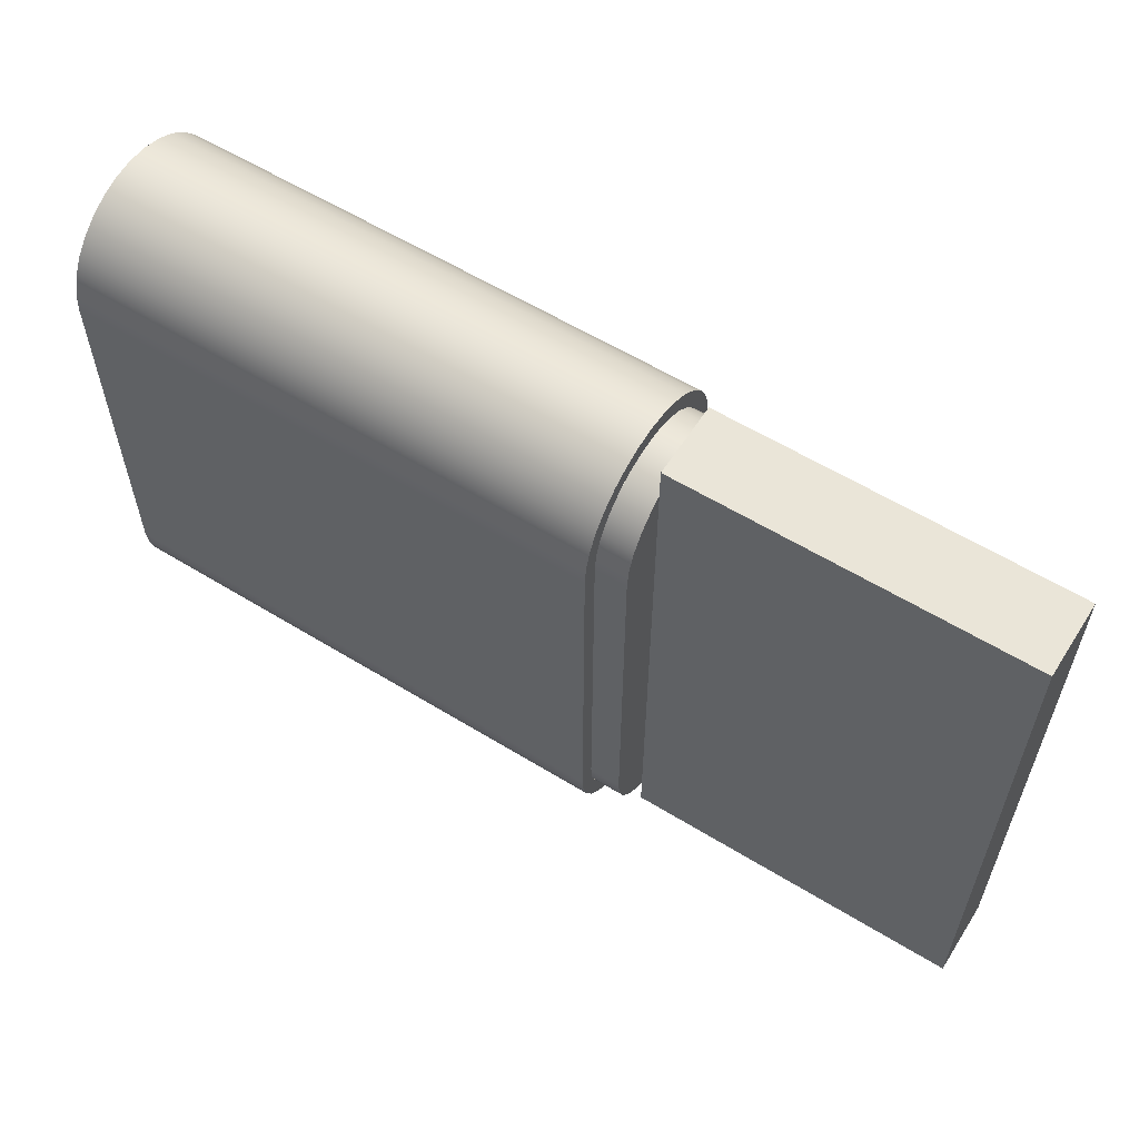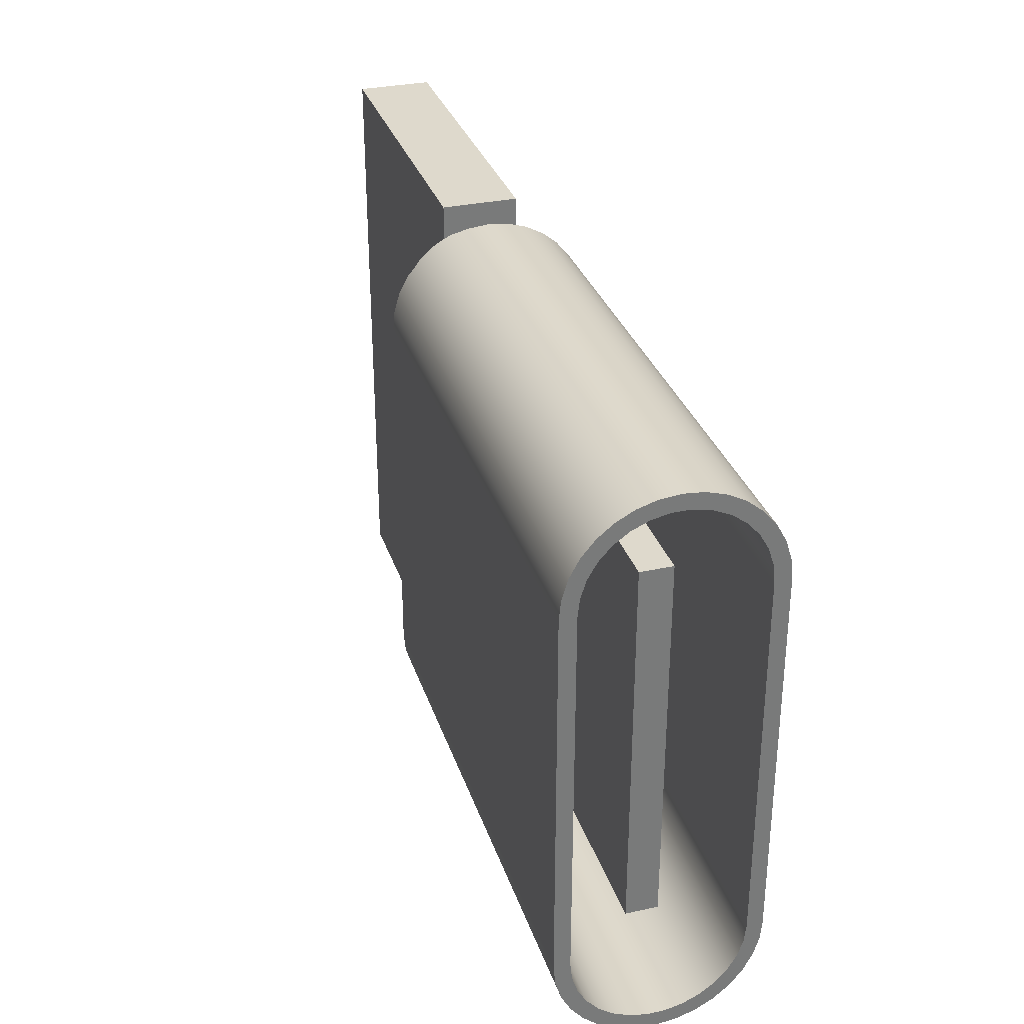
<metadata>
{"format":"obj","ext":"obj","renderer":"f3d","projection":"perspective","resolution":1024,"background":"white","views":[{"elev":58.8,"azim":-147.7,"up":"+Z"},{"elev":32.0,"azim":73.0,"up":"+Z"}]}
</metadata>
<code>
g body_1
v 0.0005 -0.00135 0.003
v 0 -0.00135 0.003
v 0 -0.00135 -0.003
v 0.0005 -0.00135 -0.003
v 0 -0.000767 0.004111
v 0 -0.001311 0.003323
v 0 -0.001195 0.003627
v 0 -0.00135 0.003
v 0 -0.001311 -0.003323
v 0 -0.000767 -0.004111
v 0 -0.00101 -0.003895
v 0 -0.00101 0.003895
v 0 -0.0006 0.004209
v 0 -0.0006 -0.004209
v 0 -0.00135 -0.003
v 0 -0.001195 -0.003627
v 0.0005 0.00135 0.003
v 0 0.00135 0.003
v 0 0.001311 0.003323
v 0.0005 0.001311 0.003323
v 0 0.001195 0.003627
v 0.0005 0.001195 0.003627
v 0 0.00101 0.003895
v 0.0005 0.00101 0.003895
v 0 0.000767 0.004111
v 0.0005 0.000767 0.004111
v 0 0.0006 0.004209
v 0.0005 0.000479 0.004262
v 0 0.000479 0.004262
v 0 0.000163 0.00434
v 0.0005 0.000163 0.00434
v 0 -0.000163 0.00434
v 0.0005 -0.000163 0.00434
v 0 -0.000479 0.004262
v 0.0005 -0.000767 0.004111
v 0.0005 -0.000479 0.004262
v 0 -0.0006 0.004209
v 0 -0.000767 0.004111
v 0 -0.00101 0.003895
v 0.0005 -0.00101 0.003895
v 0 -0.001195 0.003627
v 0.0005 -0.001195 0.003627
v 0 -0.001311 0.003323
v 0.0005 -0.001311 0.003323
v 0 -0.00135 0.003
v 0.0005 -0.00135 0.003
v 0.0005 0.00135 -0.003
v 0 0.00135 -0.003
v 0 0.00135 0.003
v 0.0005 0.00135 0.003
v 0.0005 -0.00135 -0.003
v 0 -0.00135 -0.003
v 0 -0.001311 -0.003323
v 0.0005 -0.001311 -0.003323
v 0 -0.001195 -0.003627
v 0.0005 -0.001195 -0.003627
v 0 -0.00101 -0.003895
v 0.0005 -0.00101 -0.003895
v 0 -0.000767 -0.004111
v 0.0005 -0.000767 -0.004111
v 0 -0.0006 -0.004209
v 0.0005 -0.000479 -0.004262
v 0 -0.000479 -0.004262
v 0 -0.000163 -0.00434
v 0.0005 -0.000163 -0.00434
v 0 0.000163 -0.00434
v 0.0005 0.000163 -0.00434
v 0 0.000479 -0.004262
v 0.0005 0.000767 -0.004111
v 0.0005 0.000479 -0.004262
v 0 0.0006 -0.004209
v 0 0.000767 -0.004111
v 0 0.00101 -0.003895
v 0.0005 0.00101 -0.003895
v 0 0.001195 -0.003627
v 0.0005 0.001195 -0.003627
v 0 0.001311 -0.003323
v 0.0005 0.001311 -0.003323
v 0 0.00135 -0.003
v 0.0005 0.00135 -0.003
v 0 0.00101 -0.003895
v 0 0.00135 -0.003
v 0 0.001311 -0.003323
v 0 0.001195 -0.003627
v 0 0.001311 0.003323
v 0 0.000767 0.004111
v 0 0.00101 0.003895
v 0 0.000767 -0.004111
v 0 0.0006 -0.004209
v 0 0.0006 0.004209
v 0 0.00135 0.003
v 0 0.001195 0.003627
v 0 -0.0006 -0.00475
v 0 -0.000163 -0.00434
v 0 -0.000479 -0.004262
v 0 0.0006 -0.00475
v 0 0.000163 -0.00434
v 0 0.0006 -0.004209
v 0 0.000479 -0.004262
v 0 -0.0006 -0.004209
v -0.0055 0.0006 -0.00475
v 0 0.0006 -0.00475
v 0 -0.0006 -0.00475
v -0.0055 -0.0006 -0.00475
v -0.0055 -0.0006 0.00475
v -0.0055 -0.0006 -0.00475
v 0 -0.0006 -0.004209
v 0 -0.0006 0.004209
v 0 -0.0006 -0.00475
v 0 -0.0006 0.00475
v -0.0055 0.0006 -0.00475
v -0.0055 0.0006 0.00475
v 0 0.0006 0.004209
v 0 0.0006 -0.004209
v 0 0.0006 0.00475
v 0 0.0006 -0.00475
v -0.0055 0.0006 0.00475
v -0.0055 0.0006 -0.00475
v -0.0055 -0.0006 -0.00475
v -0.0055 -0.0006 0.00475
v -0.0055 -0.0006 0.00475
v 0 -0.0006 0.00475
v 0 0.0006 0.00475
v -0.0055 0.0006 0.00475
v 0 0.0006 0.00475
v 0 -0.0006 0.00475
v 0 -0.000163 0.00434
v 0 -0.0006 0.004209
v 0 -0.000479 0.004262
v 0 0.000163 0.00434
v 0 0.000479 0.004262
v 0 0.0006 0.004209
v 0.0005 0.00025 0.003
v 0.0005 0.000767 0.004111
v 0.0005 0.000479 0.004262
v 0.0005 -0.00025 -0.003
v 0.0005 -0.001311 -0.003323
v 0.0005 -0.001195 -0.003627
v 0.0005 -0.000767 0.004111
v 0.0005 -0.00101 0.003895
v 0.0005 -0.00025 0.003
v 0.0005 -0.000163 0.00434
v 0.0005 -0.000479 0.004262
v 0.0005 0.000163 0.00434
v 0.0005 -0.00135 -0.003
v 0.0005 -0.00135 0.003
v 0.0005 -0.001195 0.003627
v 0.0005 -0.001311 0.003323
v 0.0005 0.001311 0.003323
v 0.0005 0.001195 0.003627
v 0.0005 0.00101 0.003895
v 0.0005 0.00025 -0.003
v 0.0005 0.000479 -0.004262
v 0.0005 0.000767 -0.004111
v 0.0005 -0.000163 -0.00434
v 0.0005 0.000163 -0.00434
v 0.0005 -0.000767 -0.004111
v 0.0005 -0.000479 -0.004262
v 0.0005 0.00135 0.003
v 0.0005 0.00135 -0.003
v 0.0005 0.001195 -0.003627
v 0.0005 0.001311 -0.003323
v 0.0005 -0.00101 -0.003895
v 0.0005 0.00101 -0.003895
v 0.00825 -0.00025 0.003
v 0.0005 -0.00025 0.003
v 0.0005 -0.00025 -0.003
v 0.00825 -0.00025 -0.003
v 0.00825 0.00025 0.003
v 0.00825 -0.00025 0.003
v 0.00825 -0.00025 -0.003
v 0.00825 0.00025 -0.003
v 0.00825 -0.00025 -0.003
v 0.0005 -0.00025 -0.003
v 0.0005 0.00025 -0.003
v 0.00825 0.00025 -0.003
v 0.00825 0.00025 0.003
v 0.0005 0.00025 0.003
v 0.0005 -0.00025 0.003
v 0.00825 -0.00025 0.003
v 0.00825 0.00025 -0.003
v 0.0005 0.00025 -0.003
v 0.0005 0.00025 0.003
v 0.00825 0.00025 0.003
f 141 139 140
f 143 133 142
f 133 135 144
f 137 136 145
f 136 146 145
f 138 136 137
f 150 133 149
f 133 143 139
f 134 133 151
f 146 136 141
f 147 141 140
f 148 141 147
f 156 152 155
f 158 152 157
f 136 157 152
f 149 133 159
f 133 160 159
f 162 152 161
f 133 144 142
f 141 148 146
f 152 156 153
f 157 136 163
f 160 133 152
f 161 152 164
f 136 138 163
f 152 158 155
f 152 162 160
f 152 154 164
f 139 141 133
f 133 150 151
f 135 133 134
f 154 152 153
f 22 23 24
f 24 25 26
f 28 27 29
f 28 30 31
f 31 32 33
f 33 34 36
f 35 37 38
f 35 39 40
f 40 41 42
f 20 21 22
f 19 17 18
f 17 19 20
f 41 40 39
f 21 20 19
f 44 45 46
f 23 22 21
f 25 24 23
f 43 42 41
f 26 27 28
f 30 28 29
f 32 31 30
f 34 33 32
f 42 43 44
f 27 26 25
f 37 35 36
f 37 36 34
f 45 44 43
f 39 35 38
f 1 3 4
f 3 1 2
f 75 74 73
f 73 69 72
f 71 70 68
f 71 69 70
f 68 67 66
f 66 65 64
f 64 62 63
f 60 61 62
f 61 60 59
f 59 58 57
f 57 56 55
f 55 54 53
f 53 51 52
f 79 78 77
f 78 79 80
f 76 77 78
f 74 75 76
f 69 73 74
f 69 71 72
f 67 68 70
f 65 66 67
f 62 64 65
f 62 61 63
f 58 59 60
f 56 57 58
f 54 55 56
f 51 53 54
f 77 76 75
f 49 47 48
f 47 49 50
f 169 171 172
f 171 169 170
f 167 165 166
f 165 167 168
f 175 173 174
f 173 175 176
f 179 177 178
f 177 179 180
f 181 183 184
f 183 181 182
f 91 89 90
f 85 87 92
f 83 81 82
f 81 83 84
f 87 85 86
f 89 91 82
f 86 91 90
f 86 85 91
f 82 81 88
f 82 88 89
f 11 9 10
f 5 7 12
f 15 13 14
f 9 11 16
f 13 15 8
f 6 5 8
f 10 15 14
f 10 9 15
f 7 5 6
f 8 5 13
f 119 117 118
f 117 119 120
f 101 103 104
f 103 101 102
f 105 107 108
f 107 106 109
f 105 108 110
f 107 105 106
f 121 123 124
f 123 121 122
f 113 112 115
f 111 114 116
f 113 111 112
f 111 113 114
f 93 97 94
f 99 96 98
f 93 95 100
f 96 99 97
f 97 93 96
f 95 93 94
f 129 126 128
f 127 125 126
f 131 125 130
f 125 127 130
f 126 129 127
f 125 131 132
g body_2
v 0.009 -0.00135 -0.003
v 0.0005 -0.00135 -0.003
v 0.0005 -0.00135 0.003
v 0.009 -0.00135 0.003
v 0.009 -0.00132 0.003281
v 0.009 -0.00135 0.003
v 0.0005 -0.00135 0.003
v 0.009 -0.001233 0.003549
v 0.0005 -0.00132 0.003281
v 0.009 -0.001092 0.003794
v 0.0005 -0.001233 0.003549
v 0.009 -0.000903 0.004003
v 0.0005 -0.001092 0.003794
v 0.009 -0.000675 0.004169
v 0.0005 -0.000903 0.004003
v 0.009 -0.000417 0.004284
v 0.0005 -0.000675 0.004169
v 0.009 -0.000141 0.004343
v 0.0005 -0.000417 0.004284
v 0.009 0.000141 0.004343
v 0.0005 -0.000141 0.004343
v 0.009 0.000417 0.004284
v 0.0005 0.000141 0.004343
v 0.009 0.000675 0.004169
v 0.0005 0.000417 0.004284
v 0.009 0.000903 0.004003
v 0.0005 0.000675 0.004169
v 0.009 0.001092 0.003794
v 0.0005 0.000903 0.004003
v 0.009 0.001233 0.003549
v 0.0005 0.001092 0.003794
v 0.009 0.00132 0.003281
v 0.0005 0.001233 0.003549
v 0.009 0.00135 0.003
v 0.0005 0.00132 0.003281
v 0.0005 0.00135 0.003
v 0.009 0.00132 -0.003281
v 0.009 0.00135 -0.003
v 0.0005 0.00135 -0.003
v 0.009 0.001233 -0.003549
v 0.0005 0.00132 -0.003281
v 0.009 0.001092 -0.003794
v 0.0005 0.001233 -0.003549
v 0.009 0.000903 -0.004003
v 0.0005 0.001092 -0.003794
v 0.009 0.000675 -0.004169
v 0.0005 0.000903 -0.004003
v 0.009 0.000417 -0.004284
v 0.0005 0.000675 -0.004169
v 0.009 0.000141 -0.004343
v 0.0005 0.000417 -0.004284
v 0.009 -0.000141 -0.004343
v 0.0005 0.000141 -0.004343
v 0.009 -0.000417 -0.004284
v 0.0005 -0.000141 -0.004343
v 0.009 -0.000675 -0.004169
v 0.0005 -0.000417 -0.004284
v 0.009 -0.000903 -0.004003
v 0.0005 -0.000675 -0.004169
v 0.009 -0.001092 -0.003794
v 0.0005 -0.000903 -0.004003
v 0.009 -0.001233 -0.003549
v 0.0005 -0.001092 -0.003794
v 0.009 -0.00132 -0.003281
v 0.0005 -0.001233 -0.003549
v 0.009 -0.00135 -0.003
v 0.0005 -0.00132 -0.003281
v 0.0005 -0.00135 -0.003
v 0.009 0.00135 0.003
v 0.0005 0.00135 0.003
v 0.0005 0.00135 -0.003
v 0.009 0.00135 -0.003
v 0.0005 0.0016 0.003
v 0.0005 0.0016 -0.003
v 0.0005 0.00135 -0.003
v 0.0005 0.001569 -0.003312
v 0.0005 0.00132 -0.003281
v 0.0005 0.000889 -0.00433
v 0.0005 0.000675 -0.004169
v 0.0005 0.000903 -0.004003
v 0.0005 0.000612 -0.004478
v 0.0005 0.000417 -0.004284
v 0.0005 -0.0016 -0.003
v 0.0005 -0.0016 0.003
v 0.0005 -0.00135 0.003
v 0.0005 -0.001569 0.003312
v 0.0005 -0.00132 0.003281
v 0.0005 0.001569 0.003312
v 0.0005 0.00135 0.003
v 0.0005 0.000312 -0.004569
v 0.0005 0.000141 -0.004343
v 0.0005 0 -0.0046
v 0.0005 -0.000141 -0.004343
v 0.0005 -0.001569 -0.003312
v 0.0005 -0.00135 -0.003
v 0.0005 0.000312 0.004569
v 0.0005 0.000612 0.004478
v 0.0005 0.000417 0.004284
v 0.0005 0.000889 0.00433
v 0.0005 0.000675 0.004169
v 0.0005 0.001131 0.004131
v 0.0005 0.00133 0.003889
v 0.0005 0.001092 0.003794
v 0.0005 0.001478 0.003612
v 0.0005 0.001233 0.003549
v 0.0005 0.00132 0.003281
v 0.0005 -0.001131 -0.004131
v 0.0005 -0.00133 -0.003889
v 0.0005 -0.001092 -0.003794
v 0.0005 -0.001478 -0.003612
v 0.0005 -0.001233 -0.003549
v 0.0005 -0.00132 -0.003281
v 0.0005 -0.00133 0.003889
v 0.0005 -0.001092 0.003794
v 0.0005 -0.001233 0.003549
v 0.0005 -0.001131 0.004131
v 0.0005 -0.000903 0.004003
v 0.0005 0.000903 0.004003
v 0.0005 0.00133 -0.003889
v 0.0005 0.001092 -0.003794
v 0.0005 0.001233 -0.003549
v 0.0005 0.001131 -0.004131
v 0.0005 -0.000312 -0.004569
v 0.0005 -0.000612 -0.004478
v 0.0005 -0.000417 -0.004284
v 0.0005 -0.000889 -0.00433
v 0.0005 -0.000675 -0.004169
v 0.0005 -0.000903 -0.004003
v 0.0005 -0.001478 0.003612
v 0.0005 0.001478 -0.003612
v 0.0005 -0.000889 0.00433
v 0.0005 -0.000675 0.004169
v 0.0005 -0.000612 0.004478
v 0.0005 -0.000417 0.004284
v 0.0005 -0.000312 0.004569
v 0.0005 -0.000141 0.004343
v 0.0005 0 0.0046
v 0.0005 0.000141 0.004343
v 0.009 0.001569 -0.003312
v 0.009 0.0016 -0.003
v 0.009 0.00135 -0.003
v 0.009 0.00135 0.003
v 0.009 0.0016 0.003
v 0.009 0.001569 0.003312
v 0.009 0.00132 0.003281
v 0.009 0 0.0046
v 0.009 -0.000312 0.004569
v 0.009 -0.000141 0.004343
v 0.009 -0.001569 0.003312
v 0.009 -0.0016 0.003
v 0.009 -0.00135 0.003
v 0.009 -0.00135 -0.003
v 0.009 0.001131 -0.004131
v 0.009 0.00133 -0.003889
v 0.009 0.001092 -0.003794
v 0.009 0.001478 -0.003612
v 0.009 0.001233 -0.003549
v 0.009 0.001478 0.003612
v 0.009 0.001233 0.003549
v 0.009 0.00133 0.003889
v 0.009 0.001092 0.003794
v 0.009 0.001131 0.004131
v 0.009 0.000903 0.004003
v 0.009 0.000889 0.00433
v 0.009 0.000675 0.004169
v 0.009 0.000612 0.004478
v 0.009 0.000417 0.004284
v 0.009 0.000312 0.004569
v 0.009 0.000141 0.004343
v 0.009 -0.000612 0.004478
v 0.009 -0.000417 0.004284
v 0.009 -0.000889 0.00433
v 0.009 -0.000675 0.004169
v 0.009 -0.0016 -0.003
v 0.009 -0.001569 -0.003312
v 0.009 -0.00132 -0.003281
v 0.009 0.00132 -0.003281
v 0.009 -0.001131 0.004131
v 0.009 -0.000903 0.004003
v 0.009 -0.00133 0.003889
v 0.009 -0.001092 0.003794
v 0.009 -0.001478 0.003612
v 0.009 -0.001233 0.003549
v 0.009 -0.001478 -0.003612
v 0.009 -0.001233 -0.003549
v 0.009 -0.00133 -0.003889
v 0.009 -0.001092 -0.003794
v 0.009 -0.001131 -0.004131
v 0.009 -0.000903 -0.004003
v 0.009 0 -0.0046
v 0.009 0.000312 -0.004569
v 0.009 0.000141 -0.004343
v 0.009 0.000612 -0.004478
v 0.009 0.000417 -0.004284
v 0.009 0.000889 -0.00433
v 0.009 0.000675 -0.004169
v 0.009 -0.00132 0.003281
v 0.009 -0.000889 -0.00433
v 0.009 -0.000675 -0.004169
v 0.009 -0.000612 -0.004478
v 0.009 -0.000417 -0.004284
v 0.009 -0.000312 -0.004569
v 0.009 -0.000141 -0.004343
v 0.009 0.000903 -0.004003
v 0.009 0.0016 -0.003
v 0.0005 0.0016 -0.003
v 0.0005 0.0016 0.003
v 0.009 0.0016 0.003
v 0.009 0.0016 0.003
v 0.0005 0.0016 0.003
v 0.0005 0.001569 0.003312
v 0.009 0.001569 0.003312
v 0.0005 0.001478 0.003612
v 0.009 0.001478 0.003612
v 0.0005 0.00133 0.003889
v 0.009 0.00133 0.003889
v 0.0005 0.001131 0.004131
v 0.009 0.001131 0.004131
v 0.0005 0.000889 0.00433
v 0.009 0.000889 0.00433
v 0.0005 0.000612 0.004478
v 0.009 0.000612 0.004478
v 0.0005 0.000312 0.004569
v 0.009 0.000312 0.004569
v 0.0005 0 0.0046
v 0.009 0 0.0046
v 0.0005 -0.000312 0.004569
v 0.009 -0.000312 0.004569
v 0.0005 -0.000612 0.004478
v 0.009 -0.000612 0.004478
v 0.0005 -0.000889 0.00433
v 0.009 -0.000889 0.00433
v 0.0005 -0.001131 0.004131
v 0.009 -0.001131 0.004131
v 0.0005 -0.00133 0.003889
v 0.009 -0.00133 0.003889
v 0.0005 -0.001478 0.003612
v 0.009 -0.001478 0.003612
v 0.0005 -0.001569 0.003312
v 0.009 -0.001569 0.003312
v 0.0005 -0.0016 0.003
v 0.009 -0.0016 0.003
v 0.009 -0.0016 -0.003
v 0.0005 -0.0016 -0.003
v 0.0005 -0.001569 -0.003312
v 0.009 -0.001569 -0.003312
v 0.0005 -0.001478 -0.003612
v 0.009 -0.001478 -0.003612
v 0.0005 -0.00133 -0.003889
v 0.009 -0.00133 -0.003889
v 0.0005 -0.001131 -0.004131
v 0.009 -0.001131 -0.004131
v 0.0005 -0.000889 -0.00433
v 0.009 -0.000889 -0.00433
v 0.0005 -0.000612 -0.004478
v 0.009 -0.000612 -0.004478
v 0.0005 -0.000312 -0.004569
v 0.009 -0.000312 -0.004569
v 0.0005 0 -0.0046
v 0.009 0 -0.0046
v 0.0005 0.000312 -0.004569
v 0.009 0.000312 -0.004569
v 0.0005 0.000612 -0.004478
v 0.009 0.000612 -0.004478
v 0.0005 0.000889 -0.00433
v 0.009 0.000889 -0.00433
v 0.0005 0.001131 -0.004131
v 0.009 0.001131 -0.004131
v 0.0005 0.00133 -0.003889
v 0.009 0.00133 -0.003889
v 0.0005 0.001478 -0.003612
v 0.009 0.001478 -0.003612
v 0.0005 0.001569 -0.003312
v 0.009 0.001569 -0.003312
v 0.0005 0.0016 -0.003
v 0.009 0.0016 -0.003
v 0.009 -0.0016 0.003
v 0.0005 -0.0016 0.003
v 0.0005 -0.0016 -0.003
v 0.009 -0.0016 -0.003
f 259 257 258
f 259 260 261
f 264 262 263
f 263 265 266
f 269 267 268
f 269 270 271
f 273 272 257
f 260 259 258
f 265 263 262
f 266 274 275
f 275 276 277
f 279 278 267
f 270 269 268
f 282 280 281
f 284 281 283
f 287 285 286
f 289 286 288
f 290 288 272
f 257 259 273
f 274 266 265
f 276 275 274
f 293 291 292
f 295 292 294
f 296 294 278
f 267 269 279
f 299 297 298
f 298 300 301
f 281 284 282
f 302 283 285
f 286 289 287
f 272 273 290
f 305 303 304
f 304 306 264
f 277 276 307
f 309 307 308
f 311 308 310
f 312 310 291
f 292 295 293
f 278 279 296
f 271 313 299
f 300 298 297
f 283 302 284
f 288 290 289
f 261 314 305
f 306 304 303
f 307 309 277
f 310 312 311
f 294 296 295
f 297 299 313
f 301 315 316
f 316 317 318
f 285 287 302
f 303 305 314
f 308 311 309
f 313 271 270
f 317 316 315
f 318 319 320
f 320 321 322
f 314 261 260
f 291 293 312
f 319 318 317
f 321 320 319
f 262 264 306
f 322 321 280
f 315 301 300
f 280 282 322
f 187 185 186
f 185 187 188
f 191 189 190
f 195 194 192
f 197 196 194
f 199 198 196
f 201 200 198
f 203 202 200
f 205 204 202
f 207 206 204
f 209 208 206
f 211 210 208
f 213 212 210
f 215 214 212
f 217 216 214
f 219 218 216
f 218 219 220
f 216 217 219
f 214 215 217
f 212 213 215
f 210 211 213
f 208 209 211
f 206 207 209
f 204 205 207
f 202 203 205
f 200 201 203
f 198 199 201
f 196 197 199
f 194 195 197
f 192 193 195
f 189 191 193
f 193 192 189
f 391 389 390
f 389 391 392
f 398 399 400
f 400 401 402
f 402 403 404
f 404 405 406
f 406 407 408
f 408 409 410
f 410 411 412
f 412 413 414
f 414 415 416
f 416 417 418
f 418 419 420
f 420 421 422
f 422 423 424
f 424 425 426
f 425 424 423
f 423 422 421
f 421 420 419
f 419 418 417
f 417 416 415
f 415 414 413
f 413 412 411
f 411 410 409
f 409 408 407
f 407 406 405
f 405 404 403
f 403 402 401
f 401 400 399
f 399 398 397
f 397 396 395
f 395 393 394
f 393 395 396
f 396 397 398
f 248 249 251
f 225 224 221
f 227 226 224
f 229 228 226
f 231 230 228
f 233 232 230
f 235 234 232
f 237 236 234
f 239 238 236
f 241 240 238
f 243 242 240
f 245 244 242
f 247 246 244
f 249 248 246
f 251 250 248
f 250 251 252
f 223 221 222
f 246 247 249
f 244 245 247
f 242 243 245
f 240 241 243
f 238 239 241
f 236 237 239
f 234 235 237
f 232 233 235
f 230 231 233
f 228 229 231
f 226 227 229
f 224 225 227
f 221 223 225
f 253 255 256
f 255 253 254
f 429 427 428
f 431 430 429
f 433 432 431
f 435 434 433
f 437 436 435
f 439 438 437
f 441 440 439
f 443 442 441
f 445 444 443
f 447 446 445
f 449 448 447
f 451 450 449
f 453 452 451
f 455 454 453
f 457 456 455
f 459 458 457
f 458 459 460
f 456 457 458
f 454 455 456
f 452 453 454
f 450 451 452
f 448 449 450
f 446 447 448
f 444 445 446
f 442 443 444
f 440 441 442
f 438 439 440
f 436 437 438
f 434 435 436
f 432 433 434
f 430 431 432
f 427 429 430
f 463 461 462
f 461 463 464
f 360 368 369
f 369 370 371
f 371 372 373
f 376 374 375
f 378 375 377
f 380 377 379
f 340 361 341
f 344 343 342
f 352 351 350
f 356 363 357
f 364 367 365
f 381 366 333
f 368 360 359
f 372 371 370
f 373 382 383
f 383 384 385
f 359 336 358
f 374 387 386
f 377 380 378
f 388 379 337
f 323 325 361
f 331 355 332
f 366 381 367
f 370 369 368
f 384 383 382
f 374 376 387
f 379 388 380
f 348 347 346
f 333 335 381
f 386 385 384
f 337 339 388
f 382 373 372
f 362 365 363
f 375 378 376
f 367 364 366
f 365 362 364
f 363 356 362
f 354 357 355
f 330 332 353
f 350 349 348
f 346 345 344
f 342 329 328
f 361 340 323
f 338 341 339
f 336 359 360
f 336 334 358
f 357 354 356
f 355 331 354
f 330 353 352
f 351 352 353
f 349 350 351
f 347 348 349
f 345 346 347
f 343 344 345
f 329 342 343
f 328 326 327
f 341 338 340
f 339 337 338
f 334 336 335
f 335 333 334
f 332 330 331
f 326 328 329
f 324 326 325
f 326 324 327
f 385 386 387
f 325 323 324

</code>
